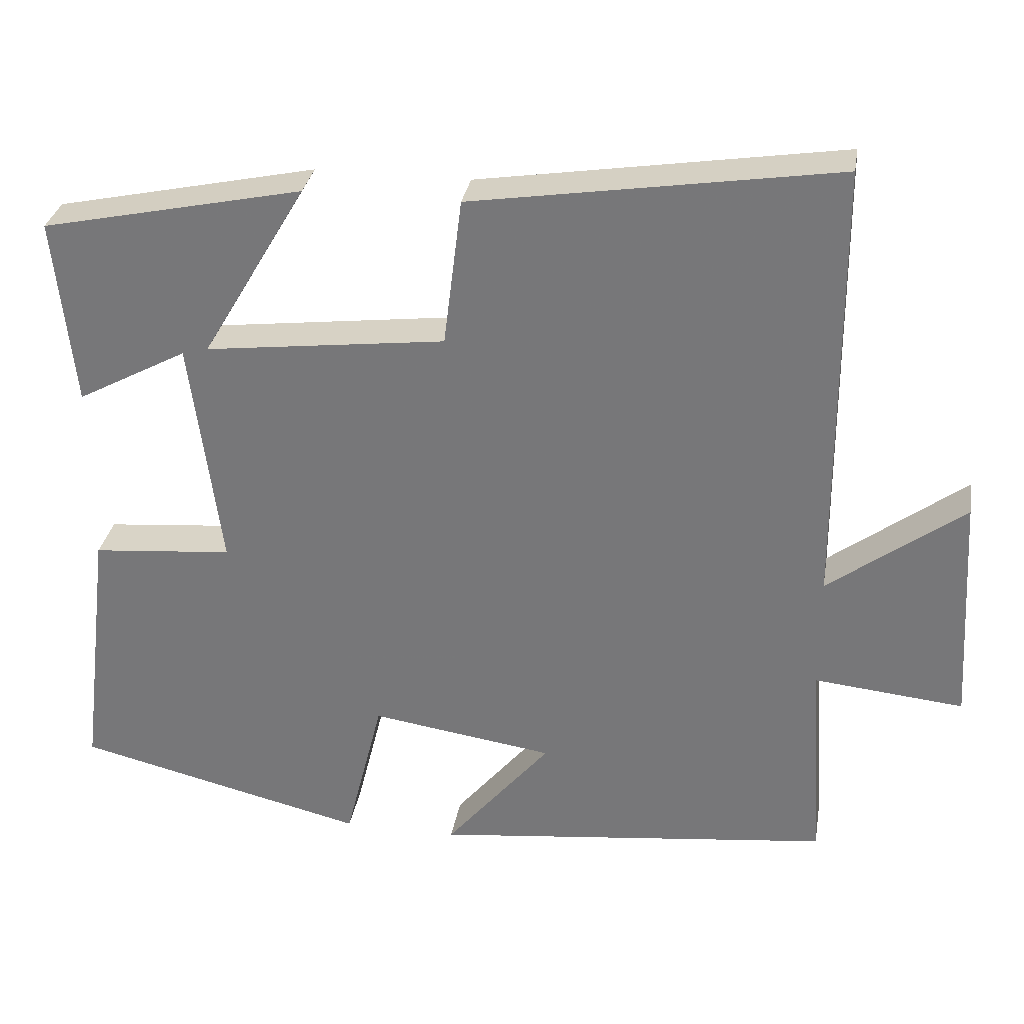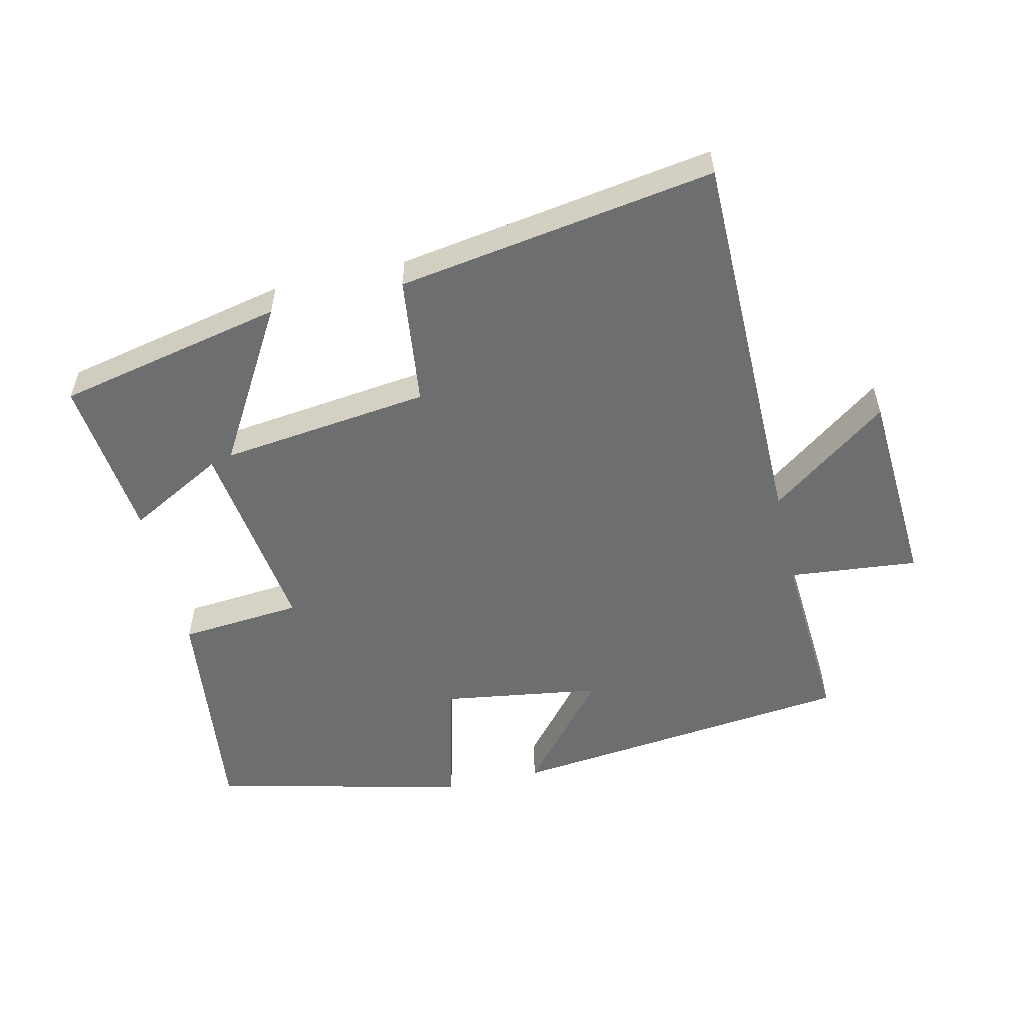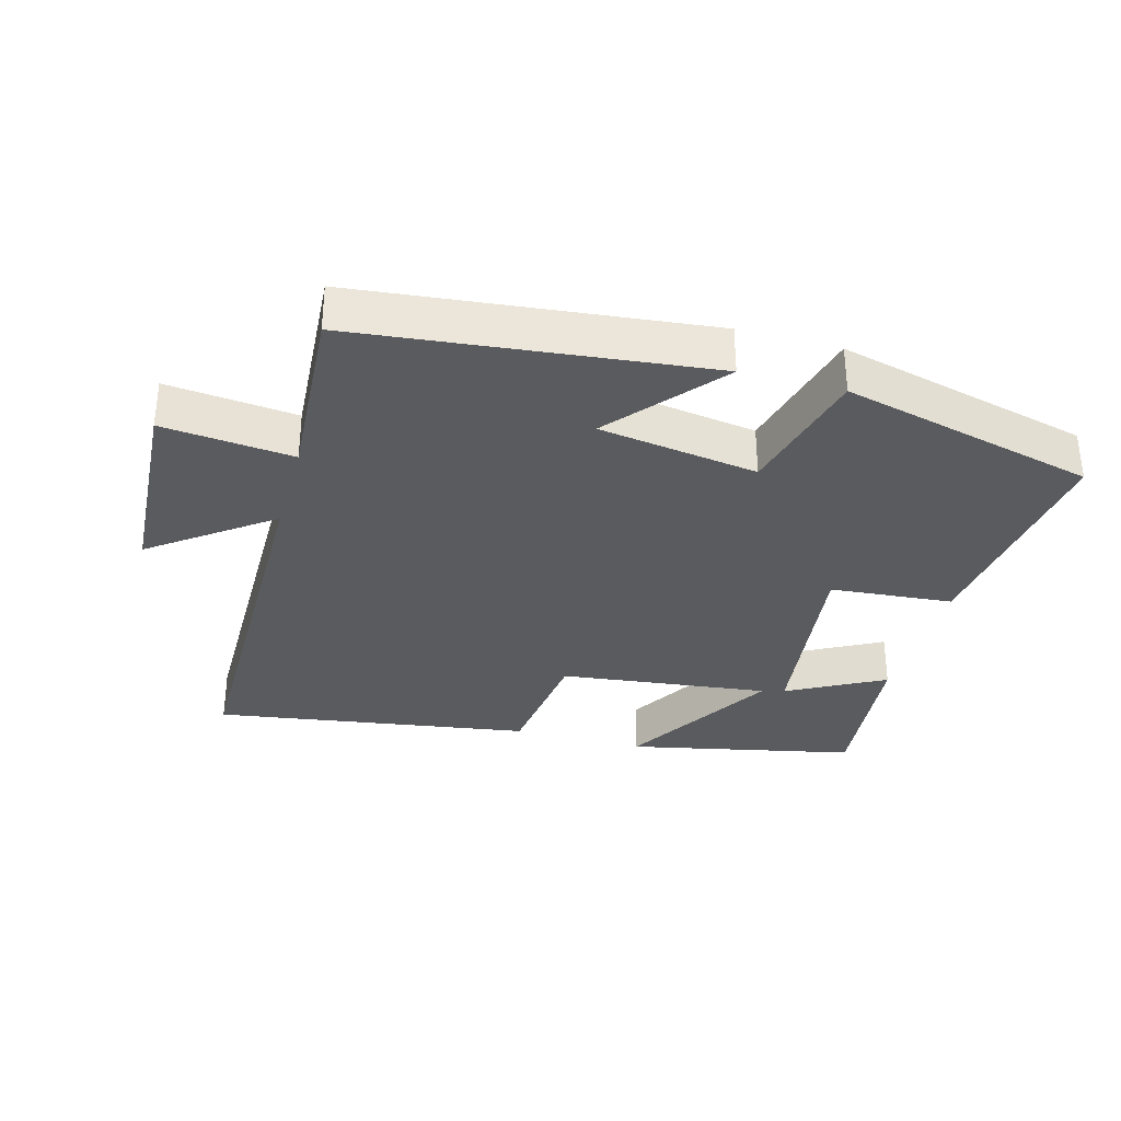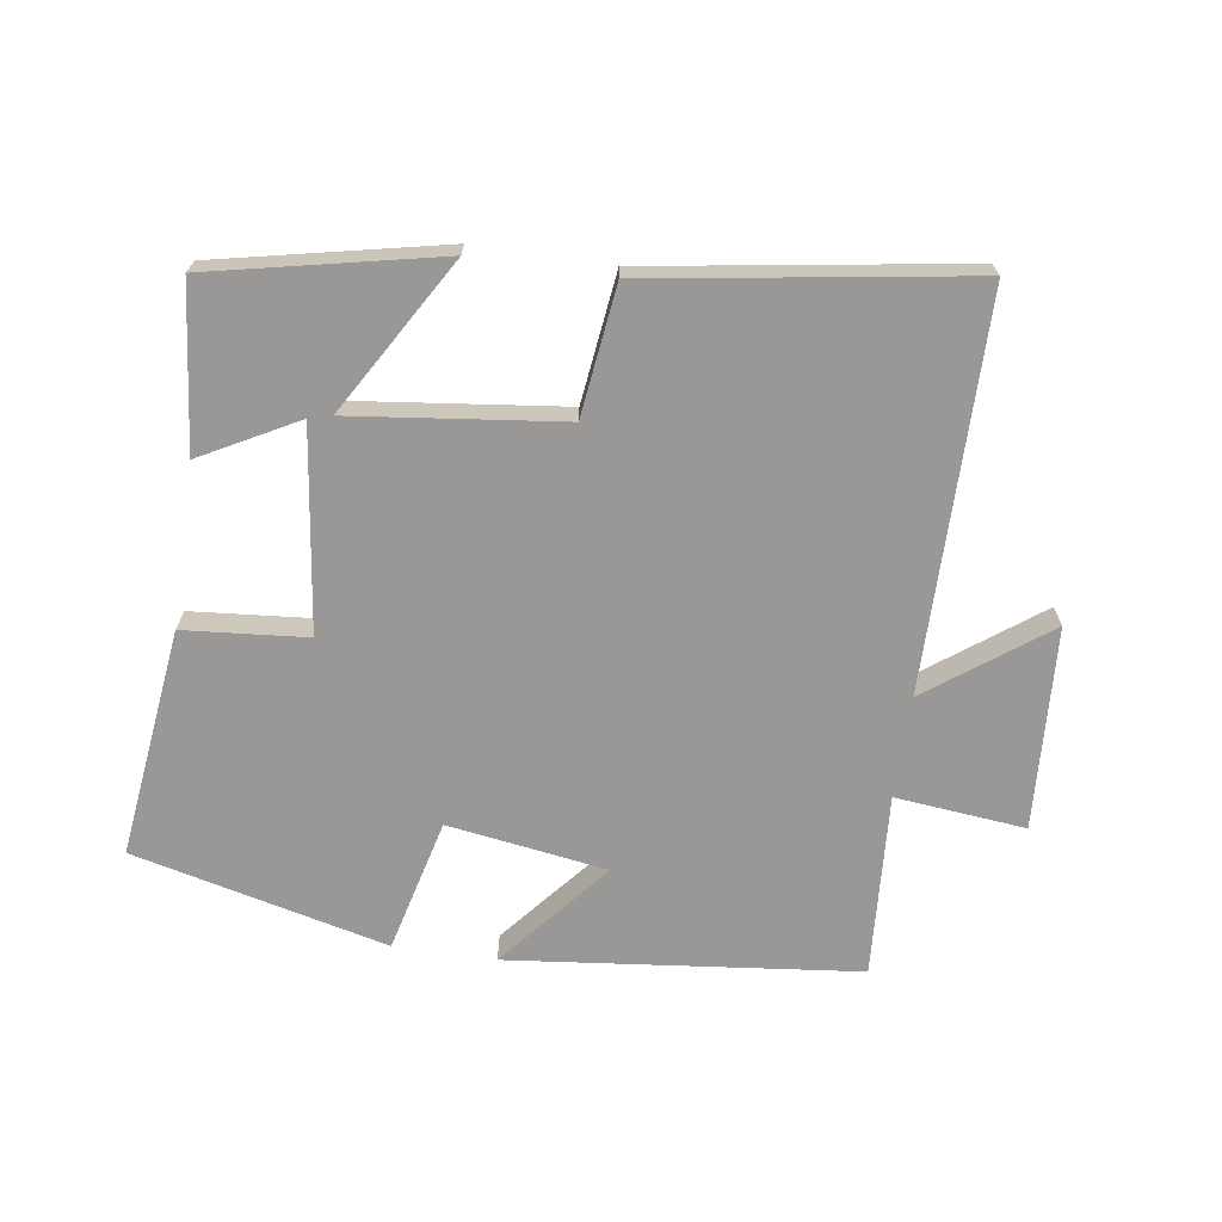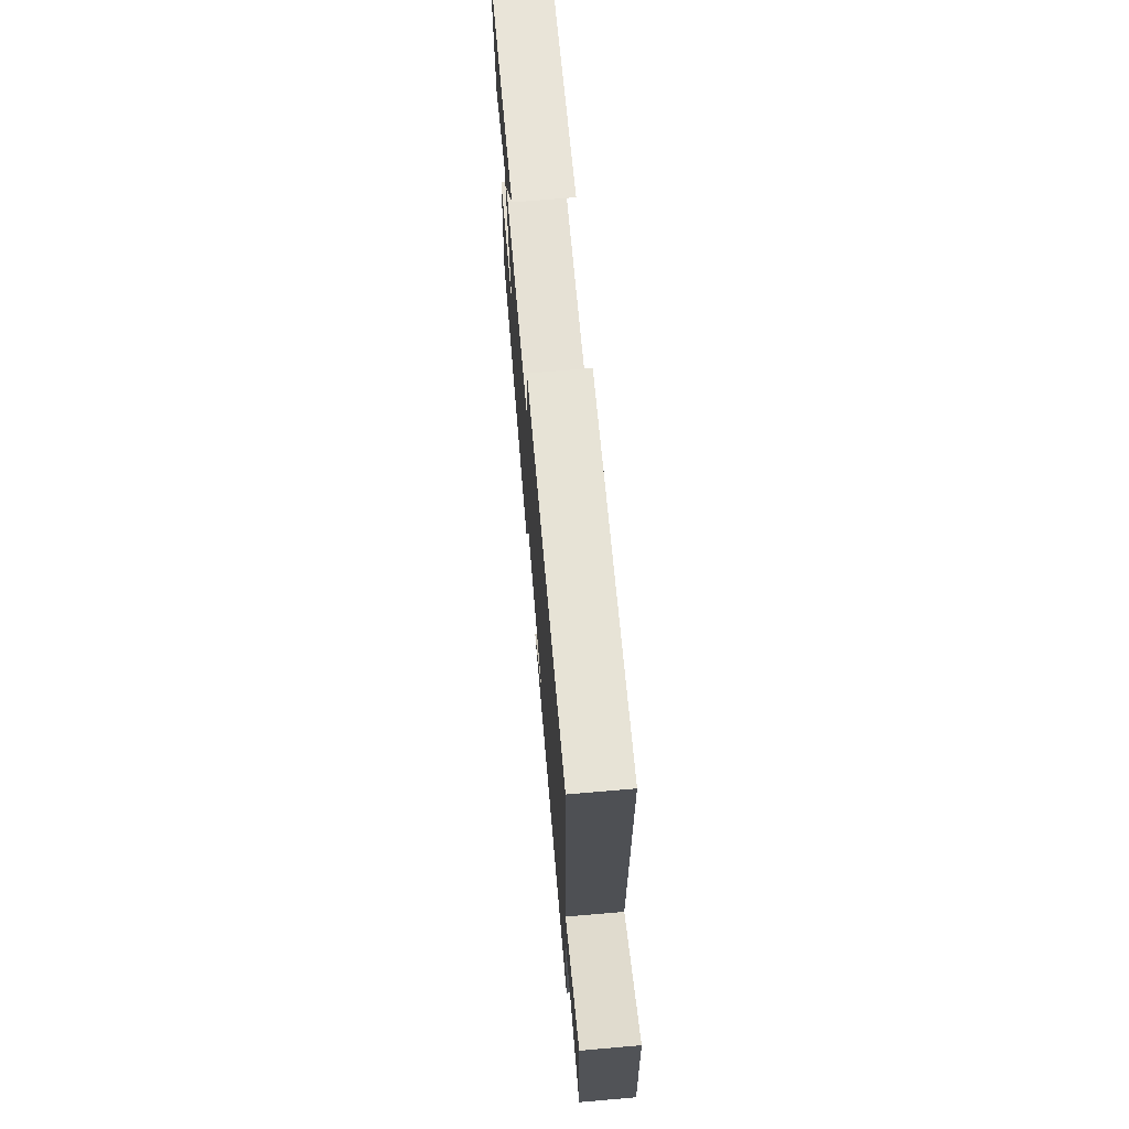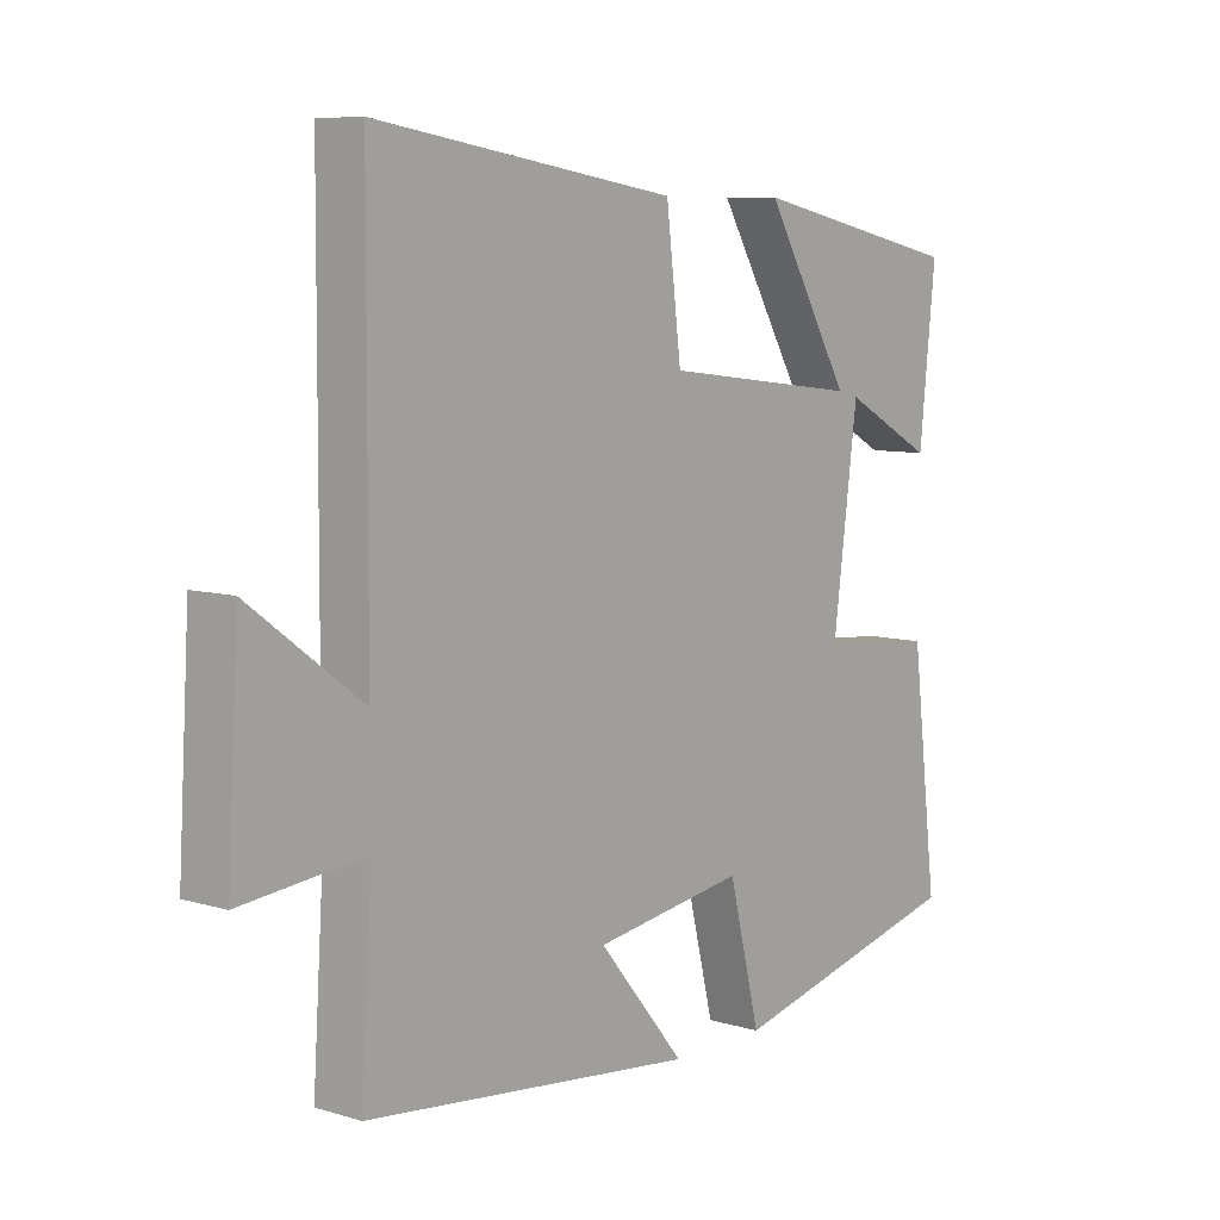
<metadata>
{"format":"obj","ext":"obj","renderer":"f3d","projection":"perspective","resolution":1024,"background":"white","views":[{"elev":31.2,"azim":9.5,"up":"+Z"},{"elev":-54.3,"azim":13.1,"up":"+Y"},{"elev":-33.1,"azim":164.5,"up":"+Y"},{"elev":-68.7,"azim":-8.4,"up":"+Y"},{"elev":71.0,"azim":85.1,"up":"+Z"},{"elev":7.9,"azim":129.6,"up":"+Z"}]}
</metadata>
<code>
v -0.526 0.07 0.427
v -0.183 0.07 0.5
v -0.321 0.07 0.267
v -0.005 0.07 0.305
v 0.019 0.07 0.5
v 0.497 0.07 0.574
v 0.5 0.07 -0.014
v 0.678 0.07 0.118
v 0.696 0.07 -0.186
v 0.5 0.07 -0.166
v 0.518 0.07 -0.442
v -0.007 0.07 -0.5
v 0.131 0.07 -0.335
v -0.109 0.07 -0.299
v -0.159 0.07 -0.5
v -0.542 0.07 -0.407
v -0.5 0.07 -0.062
v -0.315 0.07 -0.046
v -0.355 0.07 0.258
v -0.5 0.07 0.18
v -0.526 0 0.427
v -0.183 0 0.5
v -0.321 0 0.267
v -0.005 0 0.305
v 0.019 0 0.5
v 0.497 0 0.574
v 0.5 0 -0.014
v 0.678 0 0.118
v 0.696 0 -0.186
v 0.5 0 -0.166
v 0.518 0 -0.442
v -0.007 0 -0.5
v 0.131 0 -0.335
v -0.109 0 -0.299
v -0.159 0 -0.5
v -0.542 0 -0.407
v -0.5 0 -0.062
v -0.315 0 -0.046
v -0.355 0 0.258
v -0.5 0 0.18
f 19 20 1 2
f 15 16 17 18
f 14 15 18 19
f 13 14 19
f 10 11 12 13
f 10 13 19
f 7 8 9 10
f 4 5 6 7
f 3 4 7 10
f 19 2 3
f 3 10 19
f 22 21 40 39
f 38 37 36 35
f 39 38 35 34
f 39 34 33
f 33 32 31 30
f 39 33 30
f 30 29 28 27
f 27 26 25 24
f 30 27 24 23
f 23 22 39
f 39 30 23
f 1 21 22 2
f 2 22 23 3
f 3 23 24 4
f 4 24 25 5
f 5 25 26 6
f 6 26 27 7
f 7 27 28 8
f 8 28 29 9
f 9 29 30 10
f 10 30 31 11
f 11 31 32 12
f 12 32 33 13
f 13 33 34 14
f 14 34 35 15
f 15 35 36 16
f 16 36 37 17
f 17 37 38 18
f 18 38 39 19
f 19 39 40 20
f 20 40 21 1

</code>
